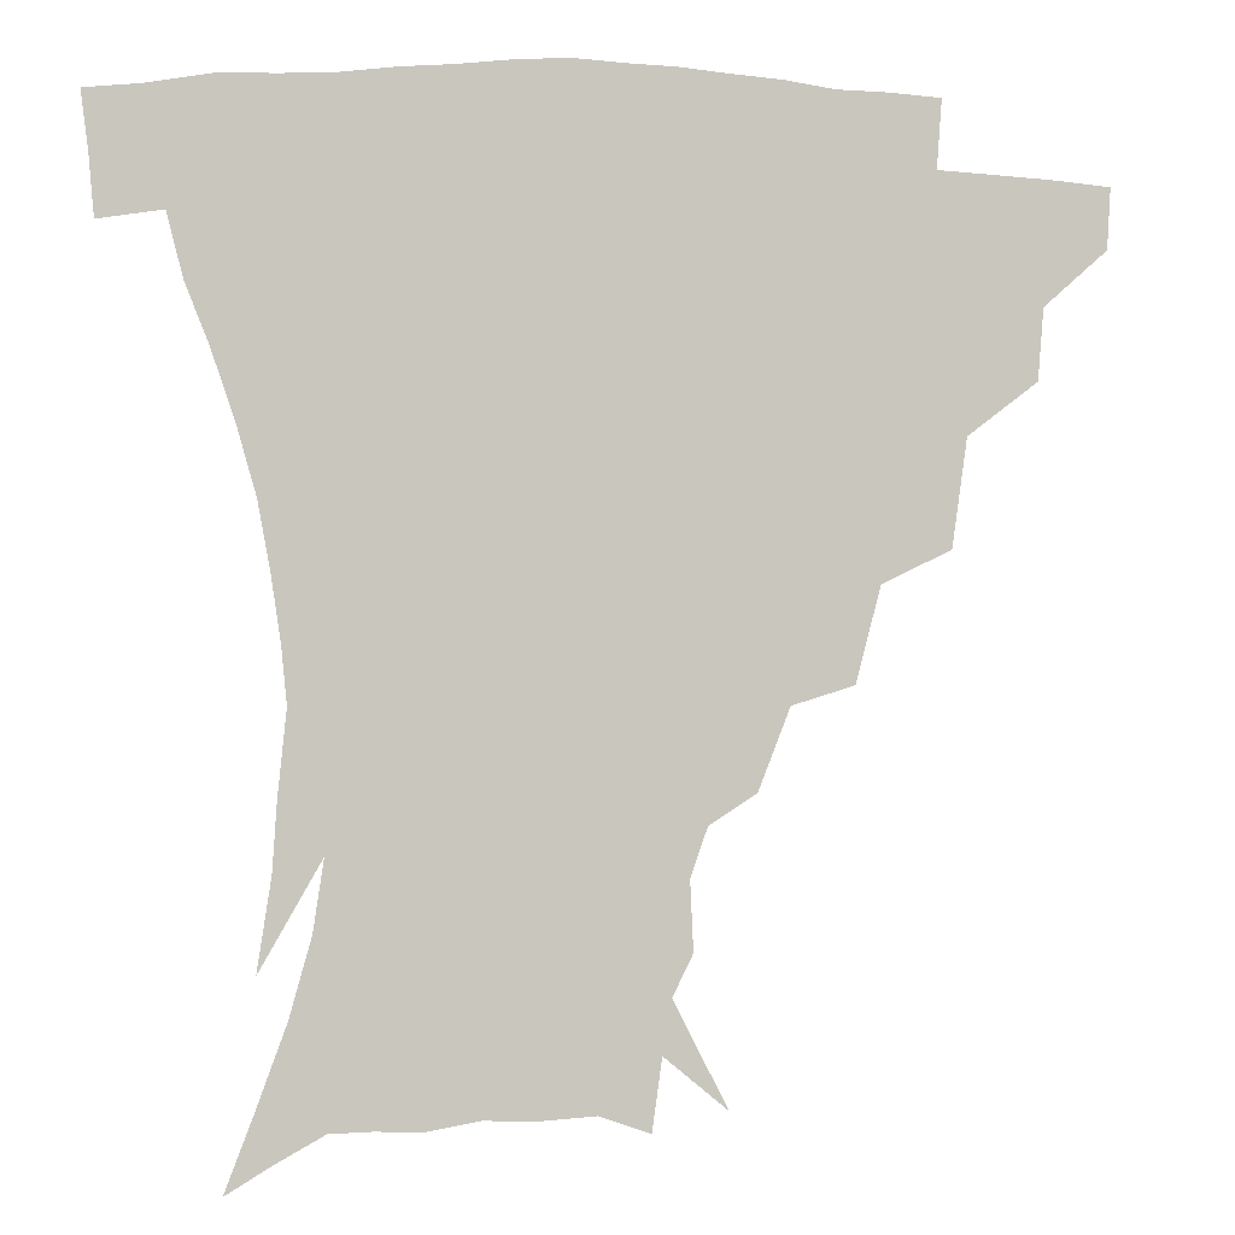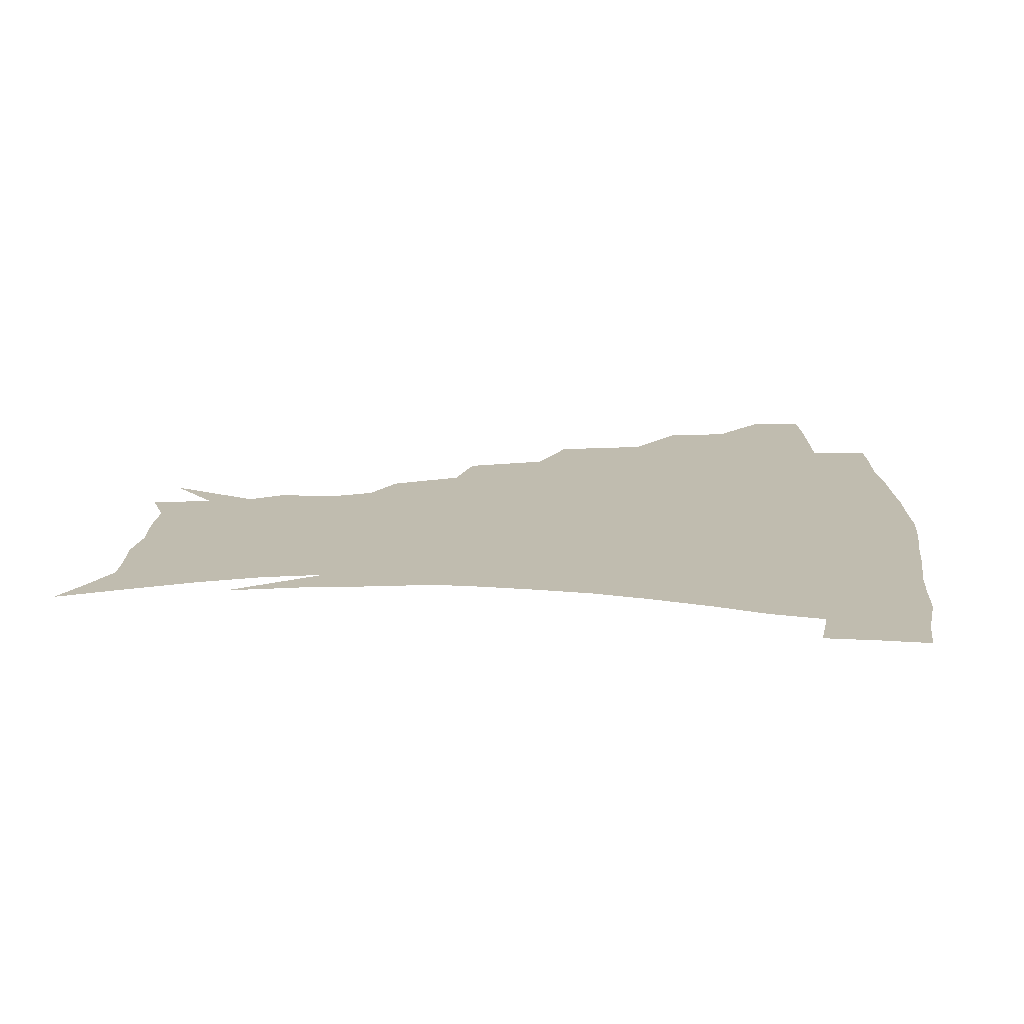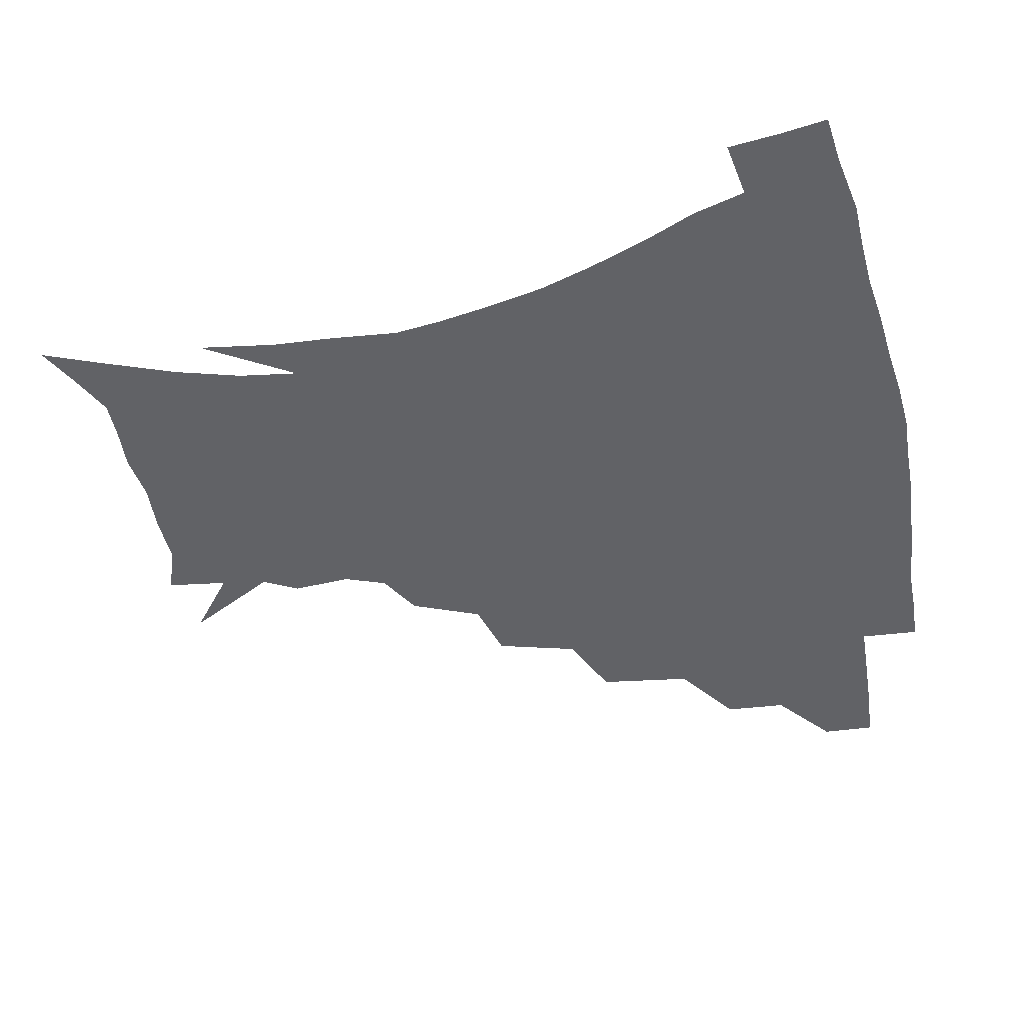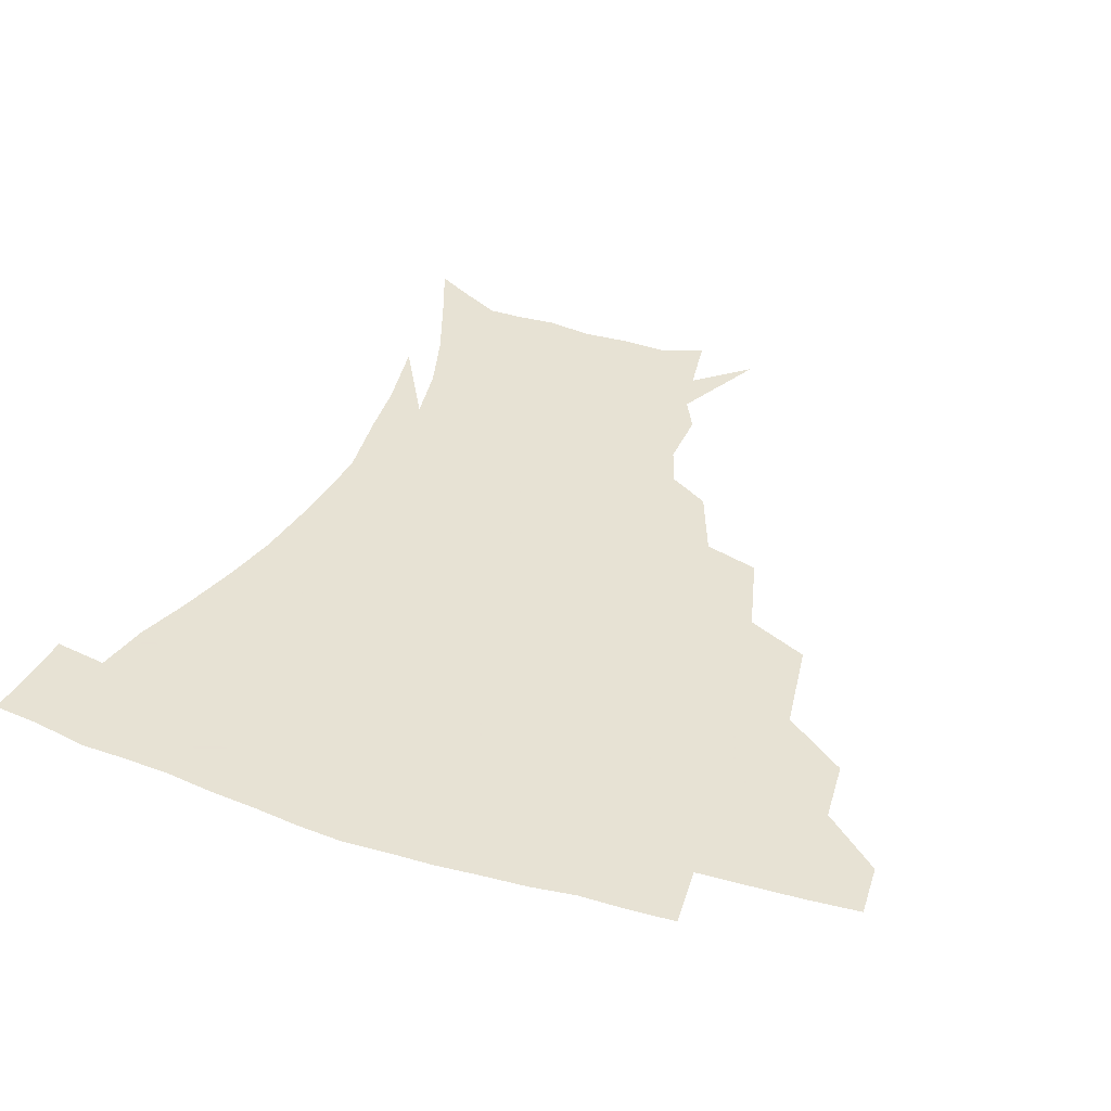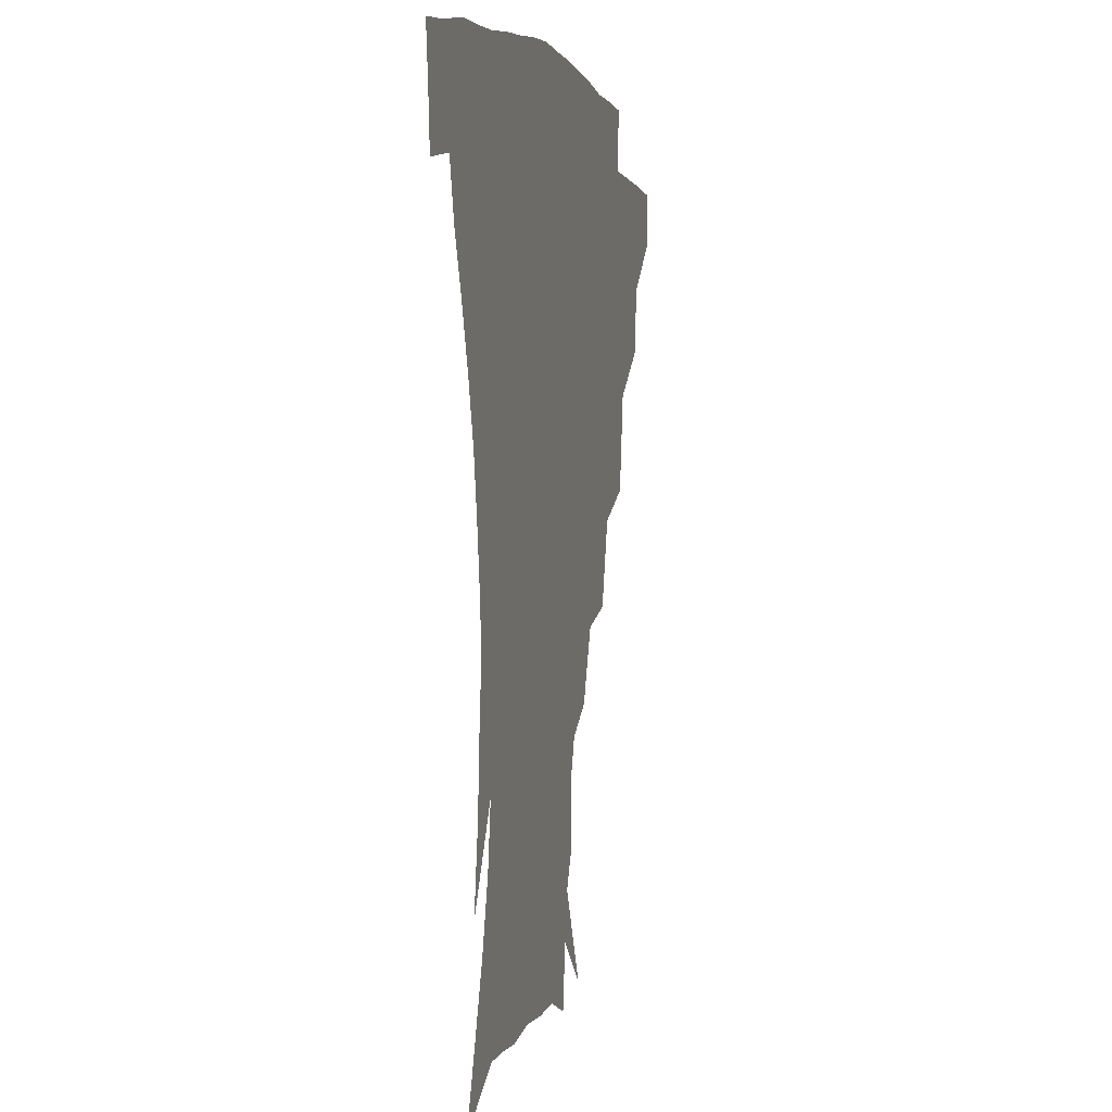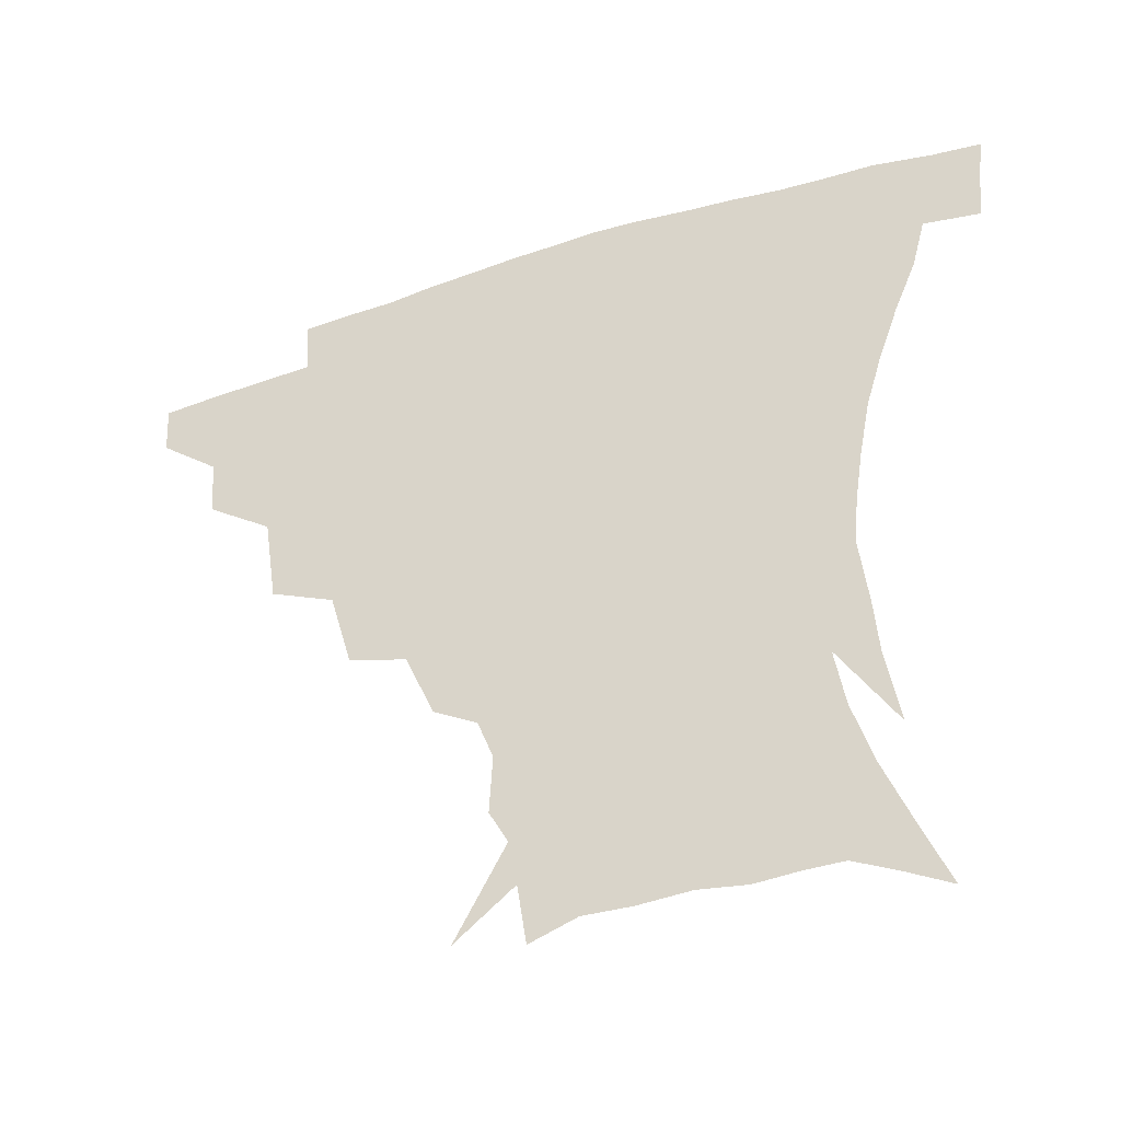
<metadata>
{"format":"obj","ext":"obj","renderer":"f3d","projection":"perspective","resolution":1024,"background":"white","views":[{"elev":-1.9,"azim":165.9,"up":"+Y"},{"elev":16.3,"azim":91.5,"up":"+Z"},{"elev":-50.7,"azim":101.6,"up":"+Z"},{"elev":39.7,"azim":-159.4,"up":"+Z"},{"elev":1.4,"azim":102.9,"up":"+Y"},{"elev":-45.0,"azim":21.0,"up":"+Y"}]}
</metadata>
<code>
v 452.4 341.7 0
v 451.3 358.5 0
v 472.1 306.2 0
v 470.5 325.9 0
v 469.4 343 0
v 467.8 359.6 0
v 496.3 261.7 0
v 492 291.3 0
v 489.1 311.5 0
v 487.1 328.5 0
v 485.4 344.4 0
v 484.5 360.3 0
v 522.8 226.3 0
v 515.8 252.4 0
v 509.8 273.6 0
v 506.9 298.5 0
v 504.6 315.3 0
v 502.5 330.4 0
v 501.2 345.6 0
v 500.1 360.9 0
v 498.7 379.9 0
v 549.2 198.6 0
v 540.3 221 0
v 532.4 238.7 0
v 527.9 266.8 0
v 523.9 284 0
v 521.2 301.1 0
v 519.2 317.4 0
v 517.5 332.2 0
v 516.2 346.6 0
v 514.7 361.6 0
v 513.1 380.6 0
v 566.2 158.2 0
v 567.1 177.1 0
v 562.4 190.4 0
v 554.9 212.1 0
v 548.4 233.5 0
v 543.7 255.8 0
v 540.5 274.9 0
v 538 290.6 0
v 535.5 304.5 0
v 533.5 318.9 0
v 532 333.1 0
v 530.9 347.8 0
v 529.3 363.7 0
v 527.8 380.7 0
v 556.9 118.1 0
v 571.9 147.1 0
v 574.7 167.4 0
v 573.2 185.7 0
v 568 203.9 0
v 562.8 219.8 0
v 558 242.5 0
v 555.2 262.2 0
v 552.7 278.7 0
v 551 292.9 0
v 550 307.8 0
v 548.4 321 0
v 546.7 334.6 0
v 545.9 348.7 0
v 544.1 364.4 0
v 542.1 382.5 0
v 574.4 132.5 0
v 581.5 152.8 0
v 582.8 177.7 0
v 580 193.5 0
v 575.7 211 0
v 571.9 229.6 0
v 568.4 247.9 0
v 566.9 268.4 0
v 564.8 280.1 0
v 564.1 295.6 0
v 563.4 309.5 0
v 562.7 322.6 0
v 563 335.8 0
v 560.3 349.9 0
v 558.8 364.2 0
v 556.3 383.3 0
v 577.2 113 0
v 587.8 140.2 0
v 591.1 161.1 0
v 590.5 181.3 0
v 587.6 200.6 0
v 584.5 217.2 0
v 581.6 237.5 0
v 579.7 253 0
v 578.2 270.6 0
v 577.4 283.1 0
v 577.3 298.3 0
v 576.4 310.4 0
v 575.8 322.6 0
v 575.9 336.4 0
v 574.2 350.5 0
v 573 364.1 0
v 570.2 384.3 0
v 591.1 118 0
v 598.5 142.5 0
v 599.8 165.1 0
v 598.8 184 0
v 596.1 201.9 0
v 593.7 219.7 0
v 591.7 237.4 0
v 590.3 256.5 0
v 589.7 271.1 0
v 589.6 284.5 0
v 589.7 299.4 0
v 589.1 310.8 0
v 589.3 323.7 0
v 589.5 336.9 0
v 587.9 351.2 0
v 586.6 365.8 0
v 584.2 384.5 0
v 605.6 117.2 0
v 609 144.7 0
v 608.5 165.5 0
v 607.1 186.8 0
v 604.7 205.7 0
v 603 222.4 0
v 601.9 241.9 0
v 601.2 256.5 0
v 601.1 270.1 0
v 601.5 285.9 0
v 601.9 299.4 0
v 602.6 312.1 0
v 602.5 324.2 0
v 602.6 337.1 0
v 601.7 351.5 0
v 600.8 366.3 0
v 598 385.1 0
v 621 117.7 0
v 619 146.6 0
v 617.5 166.8 0
v 615.6 188.8 0
v 613.8 206.2 0
v 612.4 223.9 0
v 611.8 241.8 0
v 611.9 256.1 0
v 612.5 272 0
v 613.2 286.2 0
v 614.1 298.4 0
v 615.3 312.5 0
v 616.1 325 0
v 616 337.9 0
v 615.6 351.5 0
v 615.9 365.4 0
v 612.6 384 0
v 635.2 115.4 0
v 629.2 145.3 0
v 626.3 167.3 0
v 623.9 189.7 0
v 622.8 207 0
v 621.8 223.5 0
v 621.6 240.4 0
v 622.4 254.3 0
v 623.4 269.9 0
v 624.5 283.9 0
v 626.2 297.6 0
v 627.6 311 0
v 629.3 324.7 0
v 630.6 337.1 0
v 630.9 350 0
v 631.7 363 0
v 627.9 382 0
v 648.2 116 0
v 639.6 143.4 0
v 635.2 166.6 0
v 632.6 187.6 0
v 631.7 205.1 0
v 631.3 220.8 0
v 631.5 236.2 0
v 632.3 251.8 0
v 633.8 268.8 0
v 635.6 281.8 0
v 637.8 297.5 0
v 640.1 310.5 0
v 642.1 323.5 0
v 643.9 336.2 0
v 645.4 349 0
v 645.4 362.7 0
v 642.7 380.5 0
v 659.6 115.7 0
v 651.1 138.6 0
v 644.7 162.9 0
v 641.7 183.3 0
v 640.7 200.8 0
v 640.6 216.6 0
v 641 231.9 0
v 642 247.6 0
v 643.5 265.8 0
v 646 280.6 0
v 648.8 294 0
v 651.9 309.1 0
v 654.7 321.9 0
v 657.2 335 0
v 659.4 348 0
v 659.3 362.1 0
v 658.2 378.3 0
v 672.4 108.9 0
v 663.9 130.6 0
v 655.9 155.4 0
v 652.2 174.6 0
v 650.3 193.3 0
v 650 210 0
v 650 226.7 0
v 650.9 243.3 0
v 652.8 260.1 0
v 655.6 276.1 0
v 659.2 293.3 0
v 663.1 305.4 0
v 666.9 319.7 0
v 670 332.8 0
v 673.1 346.6 0
v 673.1 362.3 0
v 673 377.3 0
v 685.1 101.4 0
v 677.8 120.5 0
v 669.3 143.6 0
v 663.4 164.6 0
v 660.5 183.7 0
v 659.5 201.8 0
v 659 219.2 0
v 660.1 234 0
v 661.8 251.5 0
v 664.5 269 0
v 668.2 286.6 0
v 673.4 299.4 0
v 678.6 316.3 0
v 683 330.5 0
v 686 345 0
v 687.5 360.6 0
v 687.5 376.7 0
v 677.3 154.7 0
v 673.4 179.5 0
v 672.2 197.7 0
v 669.9 220.8 0
v 671.4 236.2 0
v 674 253.1 0
v 677.4 271.8 0
v 682.5 289.3 0
v 689.1 308.7 0
v 695.7 325.2 0
v 700.1 342.3 0
v 703.4 358 0
v 705.9 373.1 0
v 717.4 339.2 0
v 718.9 356 0
v 720.9 371.3 0
f 4 5 1
f 1 5 2
f 5 6 2
f 8 9 3
f 3 9 4
f 9 10 4
f 4 10 5
f 10 11 5
f 5 11 6
f 11 12 6
f 14 15 7
f 7 15 8
f 15 16 8
f 8 16 9
f 16 17 9
f 9 17 10
f 17 18 10
f 10 18 11
f 18 19 11
f 11 19 12
f 19 20 12
f 23 24 13
f 13 24 14
f 24 25 14
f 14 25 15
f 25 26 15
f 15 26 16
f 26 27 16
f 16 27 17
f 27 28 17
f 17 28 18
f 28 29 18
f 18 29 19
f 29 30 19
f 19 30 20
f 30 31 20
f 20 31 21
f 31 32 21
f 35 36 22
f 22 36 23
f 36 37 23
f 23 37 24
f 37 38 24
f 24 38 25
f 38 39 25
f 25 39 26
f 39 40 26
f 26 40 27
f 40 41 27
f 27 41 28
f 41 42 28
f 28 42 29
f 42 43 29
f 29 43 30
f 43 44 30
f 30 44 31
f 44 45 31
f 31 45 32
f 45 46 32
f 48 49 33
f 33 49 34
f 49 50 34
f 34 50 35
f 50 51 35
f 35 51 36
f 51 52 36
f 36 52 37
f 52 53 37
f 37 53 38
f 53 54 38
f 38 54 39
f 54 55 39
f 39 55 40
f 55 56 40
f 40 56 41
f 56 57 41
f 41 57 42
f 57 58 42
f 42 58 43
f 58 59 43
f 43 59 44
f 59 60 44
f 44 60 45
f 60 61 45
f 45 61 46
f 61 62 46
f 47 63 48
f 63 64 48
f 48 64 49
f 64 65 49
f 49 65 50
f 65 66 50
f 50 66 51
f 66 67 51
f 51 67 52
f 67 68 52
f 52 68 53
f 68 69 53
f 53 69 54
f 69 70 54
f 54 70 55
f 70 71 55
f 55 71 56
f 71 72 56
f 56 72 57
f 72 73 57
f 57 73 58
f 73 74 58
f 58 74 59
f 74 75 59
f 59 75 60
f 75 76 60
f 60 76 61
f 76 77 61
f 61 77 62
f 77 78 62
f 79 80 63
f 63 80 64
f 80 81 64
f 64 81 65
f 81 82 65
f 65 82 66
f 82 83 66
f 66 83 67
f 83 84 67
f 67 84 68
f 84 85 68
f 68 85 69
f 85 86 69
f 69 86 70
f 86 87 70
f 70 87 71
f 87 88 71
f 71 88 72
f 88 89 72
f 72 89 73
f 89 90 73
f 73 90 74
f 90 91 74
f 74 91 75
f 91 92 75
f 75 92 76
f 92 93 76
f 76 93 77
f 93 94 77
f 77 94 78
f 94 95 78
f 79 96 80
f 96 97 80
f 80 97 81
f 97 98 81
f 81 98 82
f 98 99 82
f 82 99 83
f 99 100 83
f 83 100 84
f 100 101 84
f 84 101 85
f 101 102 85
f 85 102 86
f 102 103 86
f 86 103 87
f 103 104 87
f 87 104 88
f 104 105 88
f 88 105 89
f 105 106 89
f 89 106 90
f 106 107 90
f 90 107 91
f 107 108 91
f 91 108 92
f 108 109 92
f 92 109 93
f 109 110 93
f 93 110 94
f 110 111 94
f 94 111 95
f 111 112 95
f 96 113 97
f 113 114 97
f 97 114 98
f 114 115 98
f 98 115 99
f 115 116 99
f 99 116 100
f 116 117 100
f 100 117 101
f 117 118 101
f 101 118 102
f 118 119 102
f 102 119 103
f 119 120 103
f 103 120 104
f 120 121 104
f 104 121 105
f 121 122 105
f 105 122 106
f 122 123 106
f 106 123 107
f 123 124 107
f 107 124 108
f 124 125 108
f 108 125 109
f 125 126 109
f 109 126 110
f 126 127 110
f 110 127 111
f 127 128 111
f 111 128 112
f 128 129 112
f 113 130 114
f 130 131 114
f 114 131 115
f 131 132 115
f 115 132 116
f 132 133 116
f 116 133 117
f 133 134 117
f 117 134 118
f 134 135 118
f 118 135 119
f 135 136 119
f 119 136 120
f 136 137 120
f 120 137 121
f 137 138 121
f 121 138 122
f 138 139 122
f 122 139 123
f 139 140 123
f 123 140 124
f 140 141 124
f 124 141 125
f 141 142 125
f 125 142 126
f 142 143 126
f 126 143 127
f 143 144 127
f 127 144 128
f 144 145 128
f 128 145 129
f 145 146 129
f 130 147 131
f 147 148 131
f 131 148 132
f 148 149 132
f 132 149 133
f 149 150 133
f 133 150 134
f 150 151 134
f 134 151 135
f 151 152 135
f 135 152 136
f 152 153 136
f 136 153 137
f 153 154 137
f 137 154 138
f 154 155 138
f 138 155 139
f 155 156 139
f 139 156 140
f 156 157 140
f 140 157 141
f 157 158 141
f 141 158 142
f 158 159 142
f 142 159 143
f 159 160 143
f 143 160 144
f 160 161 144
f 144 161 145
f 161 162 145
f 145 162 146
f 162 163 146
f 147 164 148
f 164 165 148
f 148 165 149
f 165 166 149
f 149 166 150
f 166 167 150
f 150 167 151
f 167 168 151
f 151 168 152
f 168 169 152
f 152 169 153
f 169 170 153
f 153 170 154
f 170 171 154
f 154 171 155
f 171 172 155
f 155 172 156
f 172 173 156
f 156 173 157
f 173 174 157
f 157 174 158
f 174 175 158
f 158 175 159
f 175 176 159
f 159 176 160
f 176 177 160
f 160 177 161
f 177 178 161
f 161 178 162
f 178 179 162
f 162 179 163
f 179 180 163
f 164 181 165
f 181 182 165
f 165 182 166
f 182 183 166
f 166 183 167
f 183 184 167
f 167 184 168
f 184 185 168
f 168 185 169
f 185 186 169
f 169 186 170
f 186 187 170
f 170 187 171
f 187 188 171
f 171 188 172
f 188 189 172
f 172 189 173
f 189 190 173
f 173 190 174
f 190 191 174
f 174 191 175
f 191 192 175
f 175 192 176
f 192 193 176
f 176 193 177
f 193 194 177
f 177 194 178
f 194 195 178
f 178 195 179
f 195 196 179
f 179 196 180
f 196 197 180
f 181 198 182
f 198 199 182
f 182 199 183
f 199 200 183
f 183 200 184
f 200 201 184
f 184 201 185
f 201 202 185
f 185 202 186
f 202 203 186
f 186 203 187
f 203 204 187
f 187 204 188
f 204 205 188
f 188 205 189
f 205 206 189
f 189 206 190
f 206 207 190
f 190 207 191
f 207 208 191
f 191 208 192
f 208 209 192
f 192 209 193
f 209 210 193
f 193 210 194
f 210 211 194
f 194 211 195
f 211 212 195
f 195 212 196
f 212 213 196
f 196 213 197
f 213 214 197
f 198 215 199
f 215 216 199
f 199 216 200
f 216 217 200
f 200 217 201
f 217 218 201
f 201 218 202
f 218 219 202
f 202 219 203
f 219 220 203
f 203 220 204
f 220 221 204
f 204 221 205
f 221 222 205
f 205 222 206
f 222 223 206
f 206 223 207
f 223 224 207
f 207 224 208
f 224 225 208
f 208 225 209
f 225 226 209
f 209 226 210
f 226 227 210
f 210 227 211
f 227 228 211
f 211 228 212
f 228 229 212
f 212 229 213
f 229 230 213
f 213 230 214
f 230 231 214
f 219 232 220
f 232 233 220
f 220 233 221
f 233 234 221
f 221 234 222
f 234 235 222
f 222 235 223
f 235 236 223
f 223 236 224
f 236 237 224
f 224 237 225
f 237 238 225
f 225 238 226
f 238 239 226
f 226 239 227
f 239 240 227
f 227 240 228
f 240 241 228
f 228 241 229
f 241 242 229
f 229 242 230
f 242 243 230
f 230 243 231
f 243 244 231
f 242 245 243
f 245 246 243
f 243 246 244
f 246 247 244

</code>
